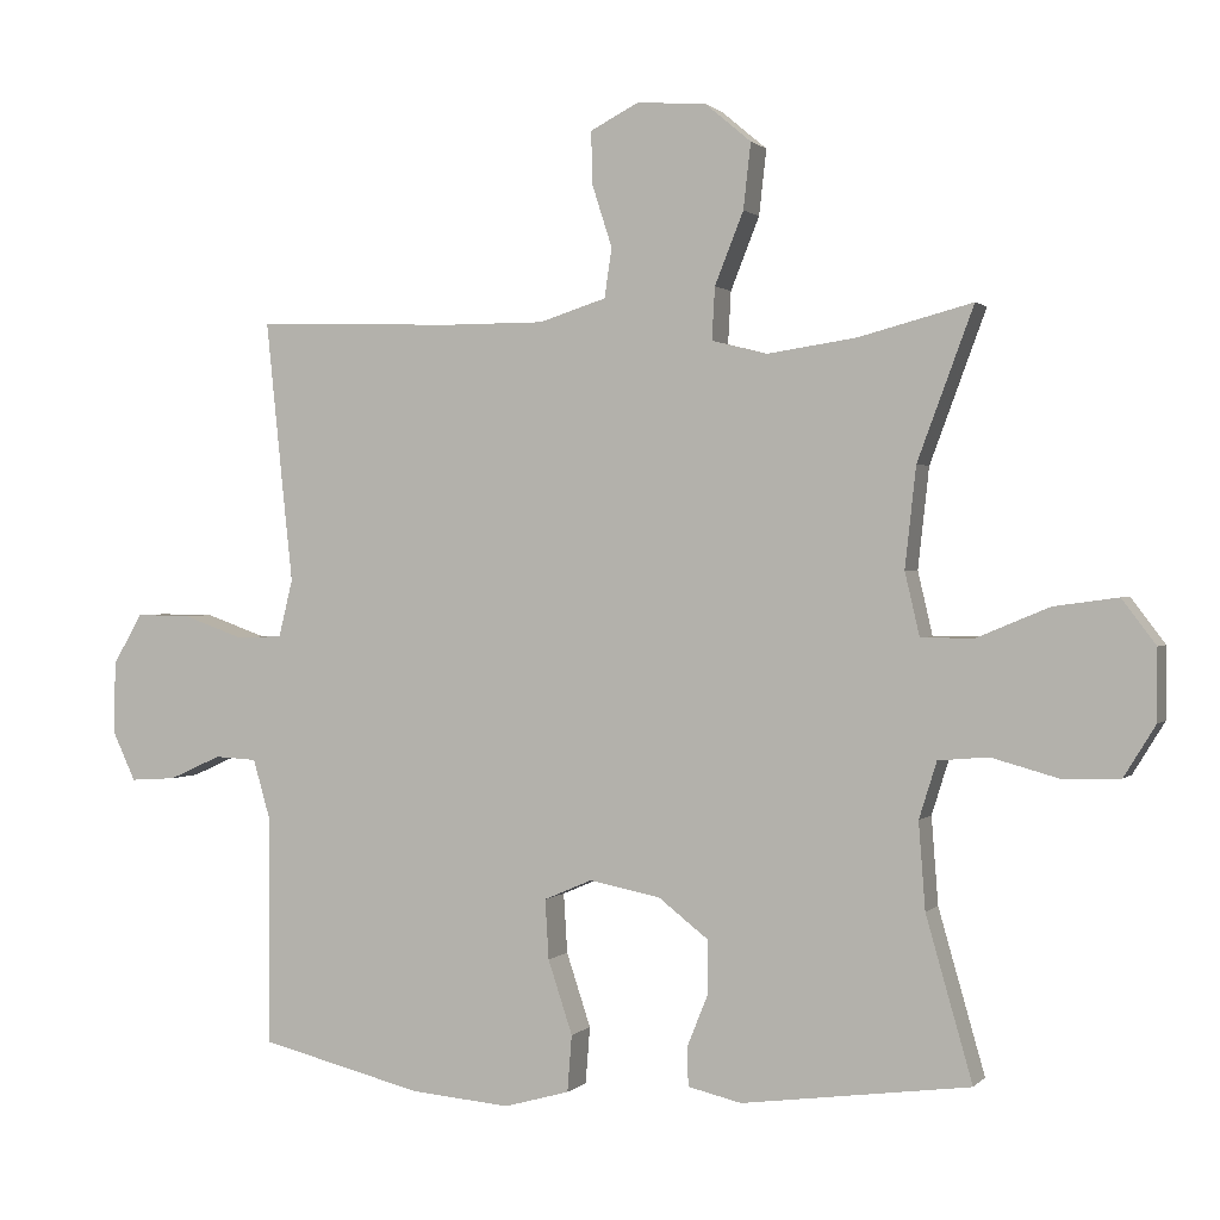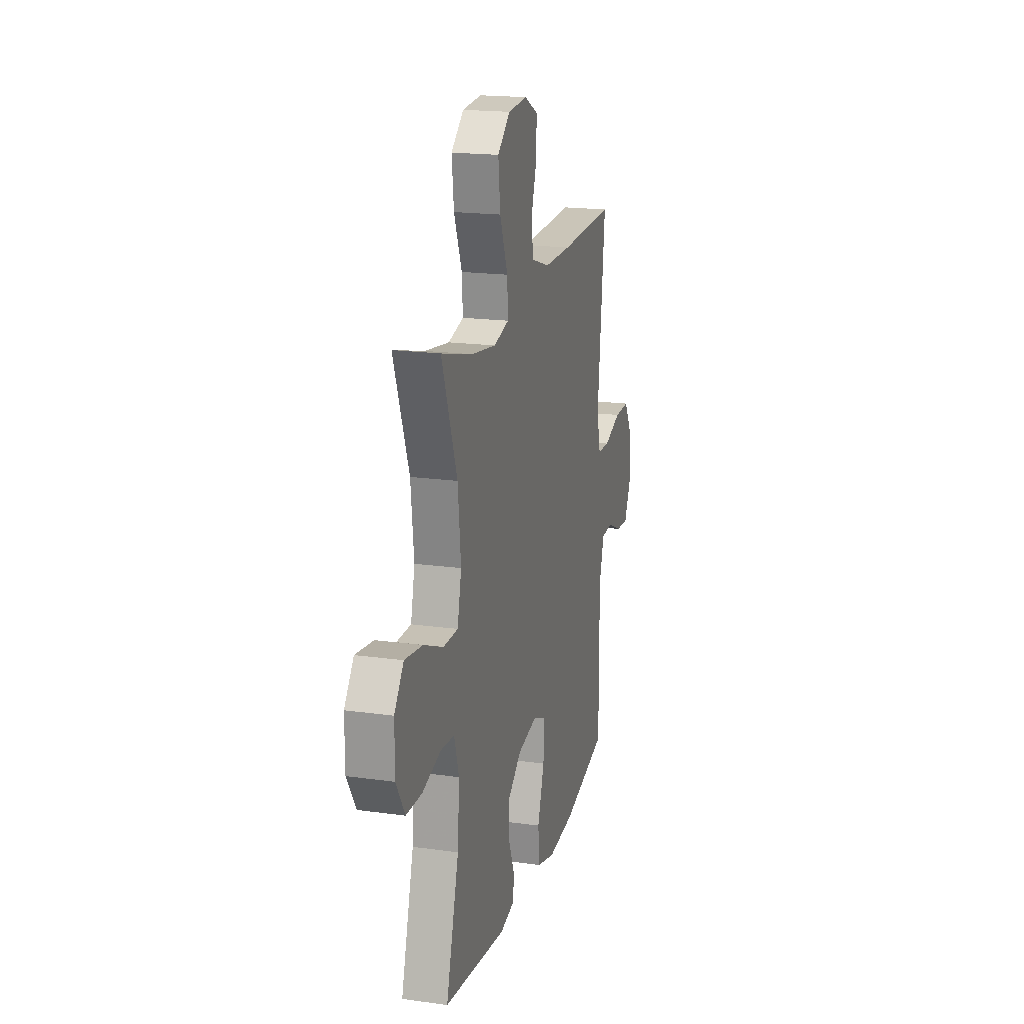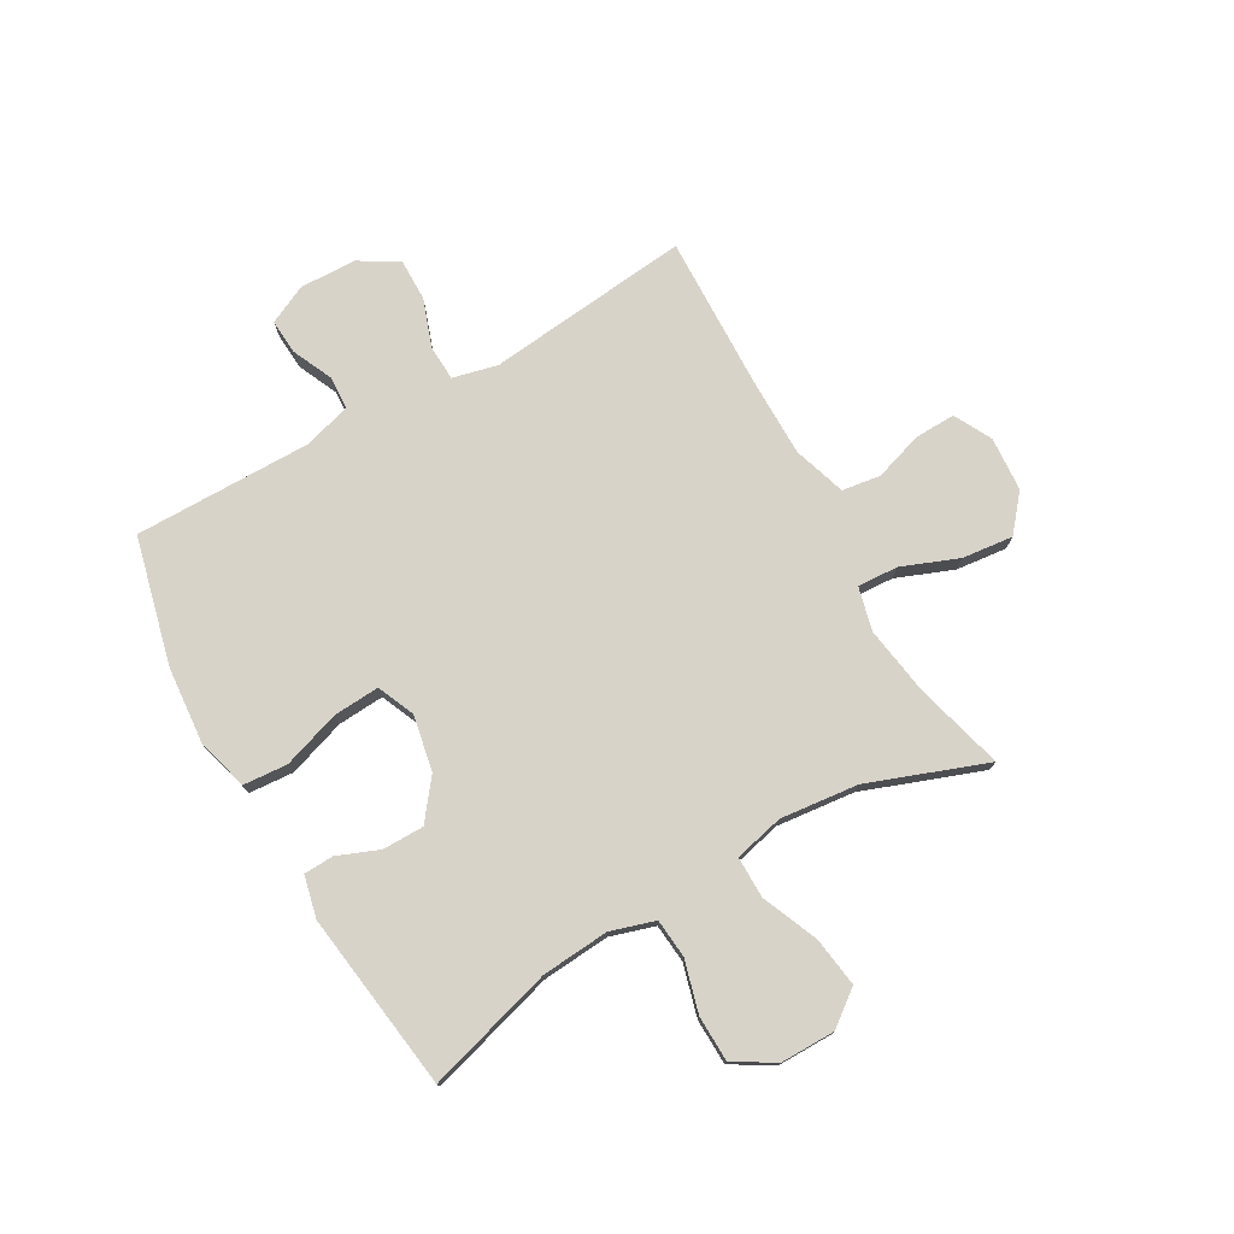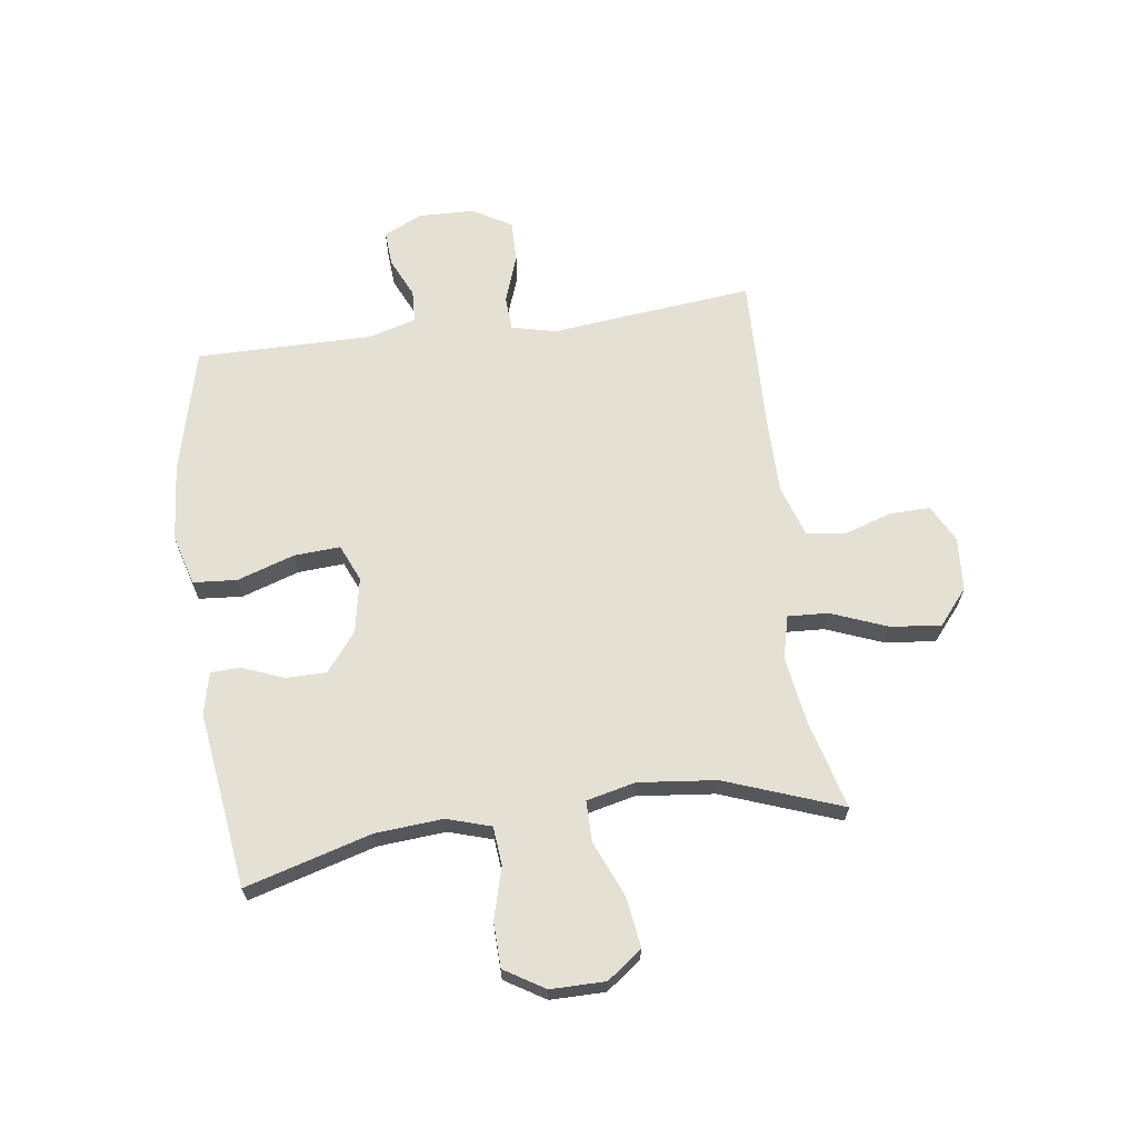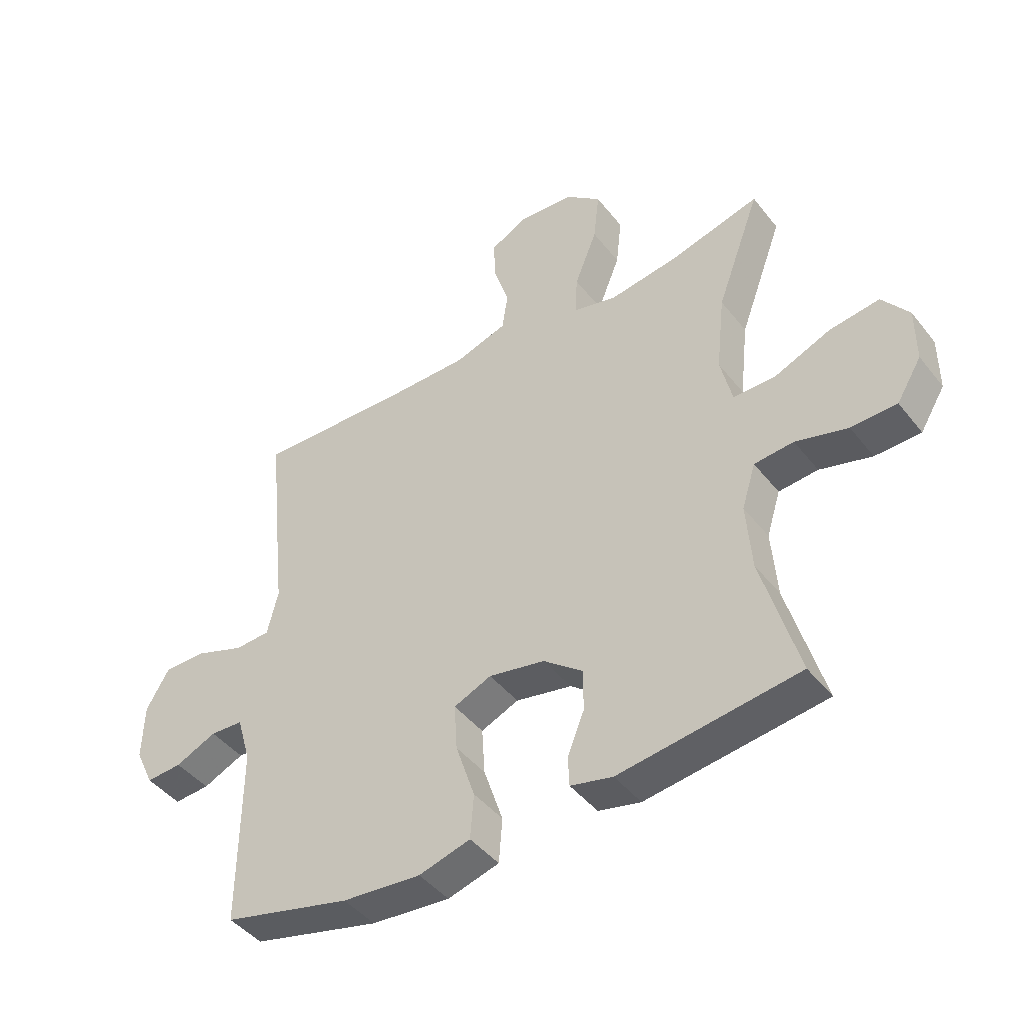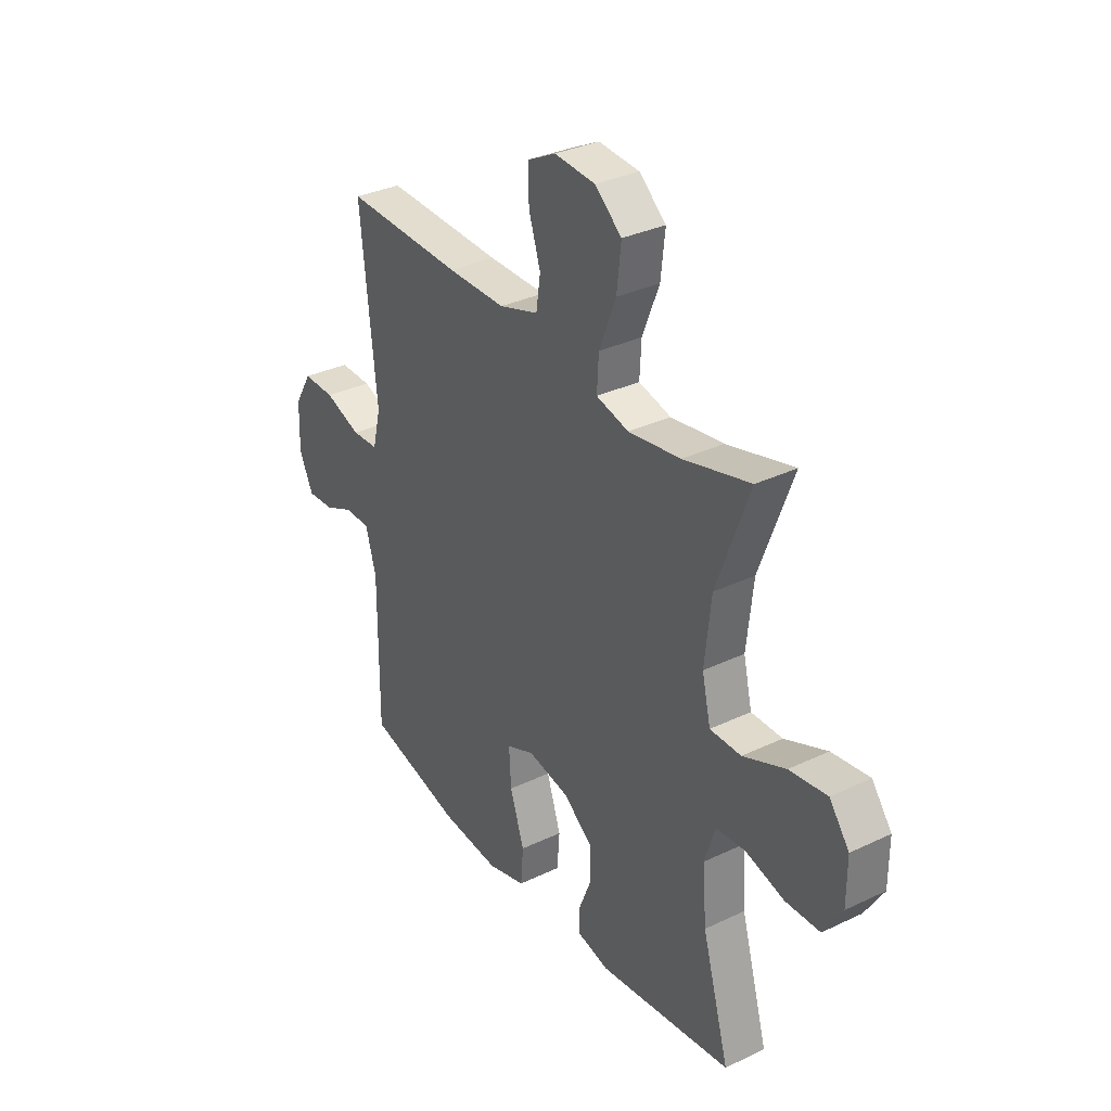
<metadata>
{"format":"obj","ext":"obj","renderer":"f3d","projection":"perspective","resolution":1024,"background":"white","views":[{"elev":1.1,"azim":-160.0,"up":"+Z"},{"elev":18.7,"azim":-75.1,"up":"+Z"},{"elev":75.8,"azim":-119.8,"up":"+Y"},{"elev":65.4,"azim":-97.9,"up":"+Y"},{"elev":-44.3,"azim":-144.6,"up":"+Z"},{"elev":33.1,"azim":-123.3,"up":"+Z"}]}
</metadata>
<code>
v -0.5 0.07 -0.5
v -0.437 0.07 -0.279
v -0.428 0.07 -0.161
v -0.452 0.07 -0.084
v -0.52 0.07 -0.078
v -0.61 0.07 -0.103
v -0.689 0.07 -0.101
v -0.732 0.07 -0.031
v -0.732 0.07 0.065
v -0.686 0.07 0.126
v -0.599 0.07 0.114
v -0.501 0.07 0.073
v -0.429 0.07 0.073
v -0.409 0.07 0.159
v -0.424 0.07 0.295
v -0.5 0.07 0.5
v -0.345 0.07 0.459
v -0.224 0.07 0.441
v -0.149 0.07 0.46
v -0.153 0.07 0.531
v -0.192 0.07 0.629
v -0.202 0.07 0.718
v -0.14 0.07 0.77
v -0.046 0.07 0.777
v 0.02 0.07 0.743
v 0.018 0.07 0.671
v -0.009 0.07 0.587
v 0.001 0.07 0.52
v 0.092 0.07 0.491
v 0.227 0.07 0.491
v 0.5 0.07 0.5
v 0.476 0.07 0.266
v 0.463 0.07 0.144
v 0.482 0.07 0.066
v 0.543 0.07 0.063
v 0.627 0.07 0.093
v 0.701 0.07 0.094
v 0.741 0.07 0.026
v 0.744 0.07 -0.072
v 0.712 0.07 -0.14
v 0.65 0.07 -0.136
v 0.579 0.07 -0.104
v 0.522 0.07 -0.107
v 0.498 0.07 -0.19
v 0.5 0.07 -0.5
v 0.279 0.07 -0.555
v 0.143 0.07 -0.567
v 0.054 0.07 -0.542
v 0.048 0.07 -0.465
v 0.081 0.07 -0.365
v 0.086 0.07 -0.284
v 0.021 0.07 -0.256
v -0.076 0.07 -0.275
v -0.144 0.07 -0.328
v -0.144 0.07 -0.4
v -0.115 0.07 -0.472
v -0.117 0.07 -0.524
v -0.19 0.07 -0.541
v -0.5 0 -0.5
v -0.437 0 -0.279
v -0.428 0 -0.161
v -0.452 0 -0.084
v -0.52 0 -0.078
v -0.61 0 -0.103
v -0.689 0 -0.101
v -0.732 0 -0.031
v -0.732 0 0.065
v -0.686 0 0.126
v -0.599 0 0.114
v -0.501 0 0.073
v -0.429 0 0.073
v -0.409 0 0.159
v -0.424 0 0.295
v -0.5 0 0.5
v -0.345 0 0.459
v -0.224 0 0.441
v -0.149 0 0.46
v -0.153 0 0.531
v -0.192 0 0.629
v -0.202 0 0.718
v -0.14 0 0.77
v -0.046 0 0.777
v 0.02 0 0.743
v 0.018 0 0.671
v -0.009 0 0.587
v 0.001 0 0.52
v 0.092 0 0.491
v 0.227 0 0.491
v 0.5 0 0.5
v 0.476 0 0.266
v 0.463 0 0.144
v 0.482 0 0.066
v 0.543 0 0.063
v 0.627 0 0.093
v 0.701 0 0.094
v 0.741 0 0.026
v 0.744 0 -0.072
v 0.712 0 -0.14
v 0.65 0 -0.136
v 0.579 0 -0.104
v 0.522 0 -0.107
v 0.498 0 -0.19
v 0.5 0 -0.5
v 0.279 0 -0.555
v 0.143 0 -0.567
v 0.054 0 -0.542
v 0.048 0 -0.465
v 0.081 0 -0.365
v 0.086 0 -0.284
v 0.021 0 -0.256
v -0.076 0 -0.275
v -0.144 0 -0.328
v -0.144 0 -0.4
v -0.115 0 -0.472
v -0.117 0 -0.524
v -0.19 0 -0.541
f 58 1 2
f 57 58 2
f 56 57 2
f 55 56 2
f 54 55 2 3
f 53 54 3 4
f 52 53 4
f 48 49 50
f 47 48 50
f 46 47 50
f 45 46 50
f 44 45 50
f 43 44 50 51
f 40 41 42
f 39 40 42
f 38 39 42
f 37 38 42
f 36 37 42
f 35 36 42
f 34 35 42 43
f 43 51 52
f 34 43 52
f 33 34 52
f 33 52 4
f 32 33 4
f 31 32 4
f 30 31 4
f 25 26 27
f 24 25 27
f 23 24 27
f 22 23 27
f 21 22 27
f 20 21 27
f 19 20 27 28
f 15 16 17
f 14 15 17 18
f 13 14 18 19
f 10 11 12
f 9 10 12
f 8 9 12
f 7 8 12
f 6 7 12
f 5 6 12
f 5 12 13
f 5 13 19
f 4 5 19
f 30 4 19
f 29 30 19
f 19 28 29
f 60 59 116
f 60 116 115
f 60 115 114
f 60 114 113
f 61 60 113 112
f 62 61 112 111
f 62 111 110
f 108 107 106
f 108 106 105
f 108 105 104
f 108 104 103
f 108 103 102
f 109 108 102 101
f 100 99 98
f 100 98 97
f 100 97 96
f 100 96 95
f 100 95 94
f 100 94 93
f 101 100 93 92
f 110 109 101
f 110 101 92
f 110 92 91
f 62 110 91
f 62 91 90
f 62 90 89
f 62 89 88
f 85 84 83
f 85 83 82
f 85 82 81
f 85 81 80
f 85 80 79
f 85 79 78
f 86 85 78 77
f 75 74 73
f 76 75 73 72
f 77 76 72 71
f 70 69 68
f 70 68 67
f 70 67 66
f 70 66 65
f 70 65 64
f 70 64 63
f 71 70 63
f 77 71 63
f 77 63 62
f 77 62 88
f 77 88 87
f 87 86 77
f 1 59 60 2
f 2 60 61 3
f 3 61 62 4
f 4 62 63 5
f 5 63 64 6
f 6 64 65 7
f 7 65 66 8
f 8 66 67 9
f 9 67 68 10
f 10 68 69 11
f 11 69 70 12
f 12 70 71 13
f 13 71 72 14
f 14 72 73 15
f 15 73 74 16
f 16 74 75 17
f 17 75 76 18
f 18 76 77 19
f 19 77 78 20
f 20 78 79 21
f 21 79 80 22
f 22 80 81 23
f 23 81 82 24
f 24 82 83 25
f 25 83 84 26
f 26 84 85 27
f 27 85 86 28
f 28 86 87 29
f 29 87 88 30
f 30 88 89 31
f 31 89 90 32
f 32 90 91 33
f 33 91 92 34
f 34 92 93 35
f 35 93 94 36
f 36 94 95 37
f 37 95 96 38
f 38 96 97 39
f 39 97 98 40
f 40 98 99 41
f 41 99 100 42
f 42 100 101 43
f 43 101 102 44
f 44 102 103 45
f 45 103 104 46
f 46 104 105 47
f 47 105 106 48
f 48 106 107 49
f 49 107 108 50
f 50 108 109 51
f 51 109 110 52
f 52 110 111 53
f 53 111 112 54
f 54 112 113 55
f 55 113 114 56
f 56 114 115 57
f 57 115 116 58
f 58 116 59 1

</code>
